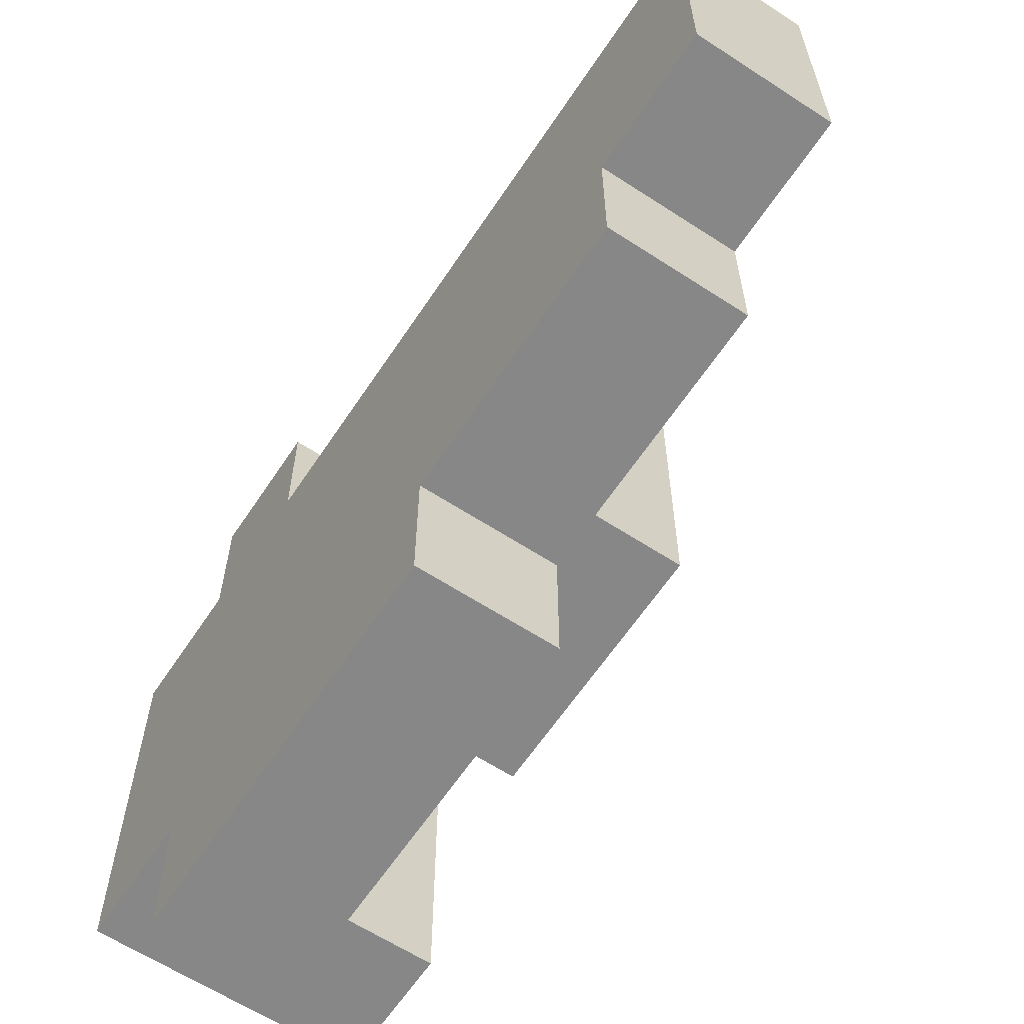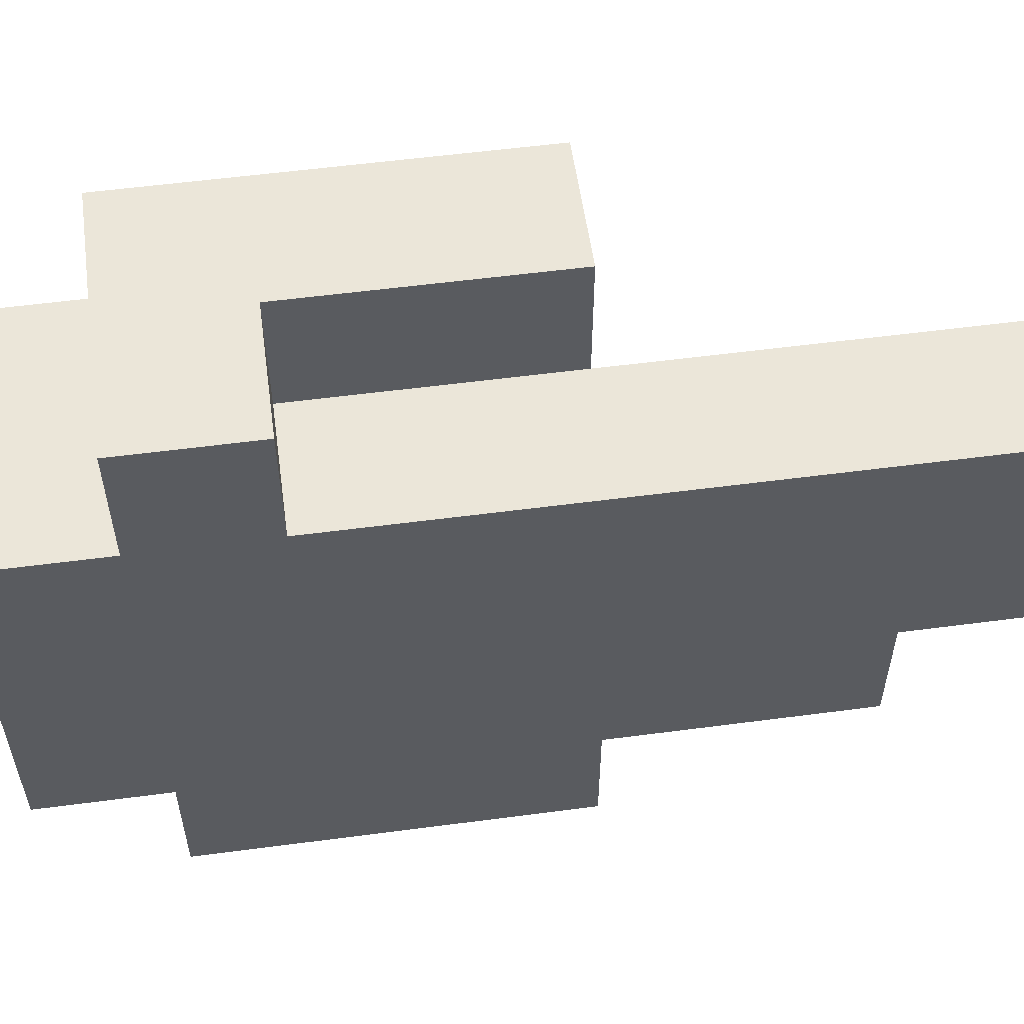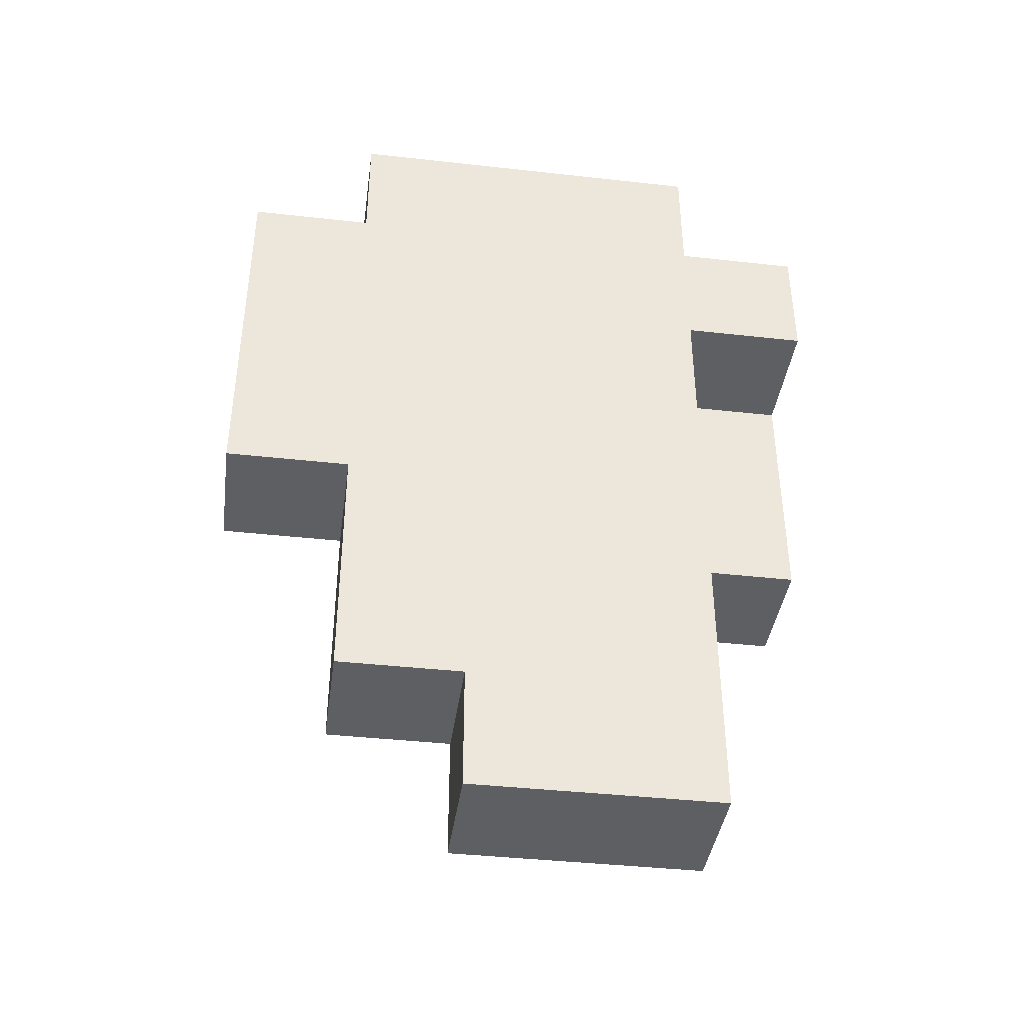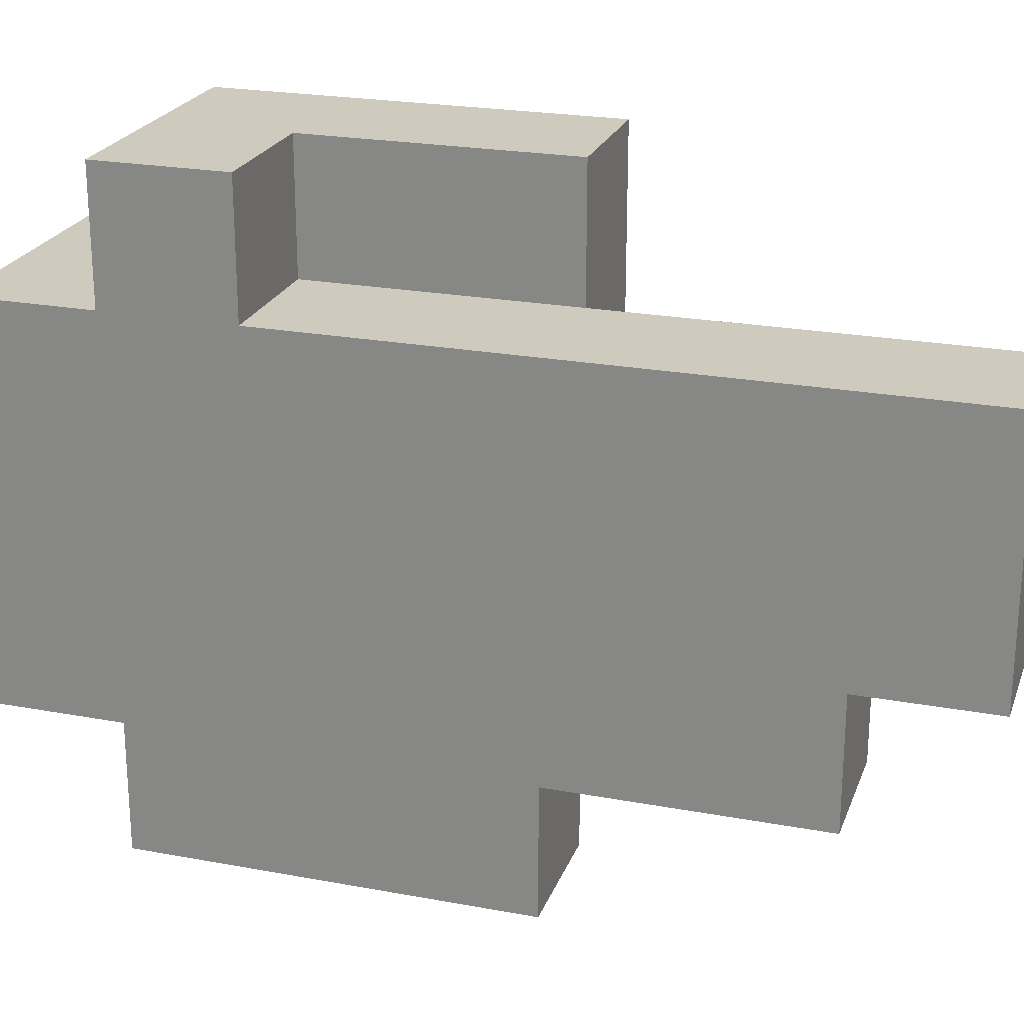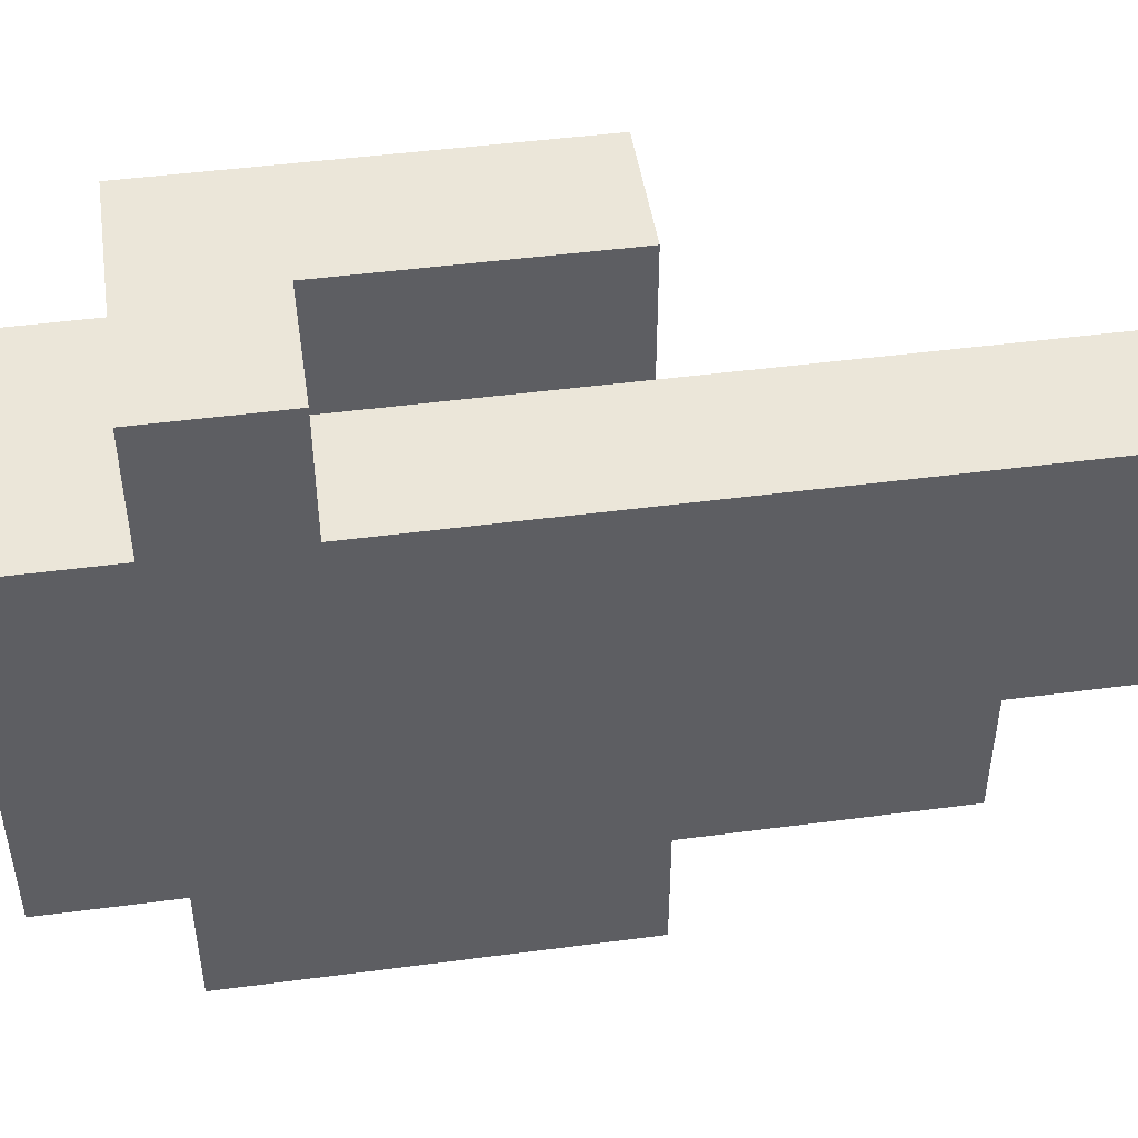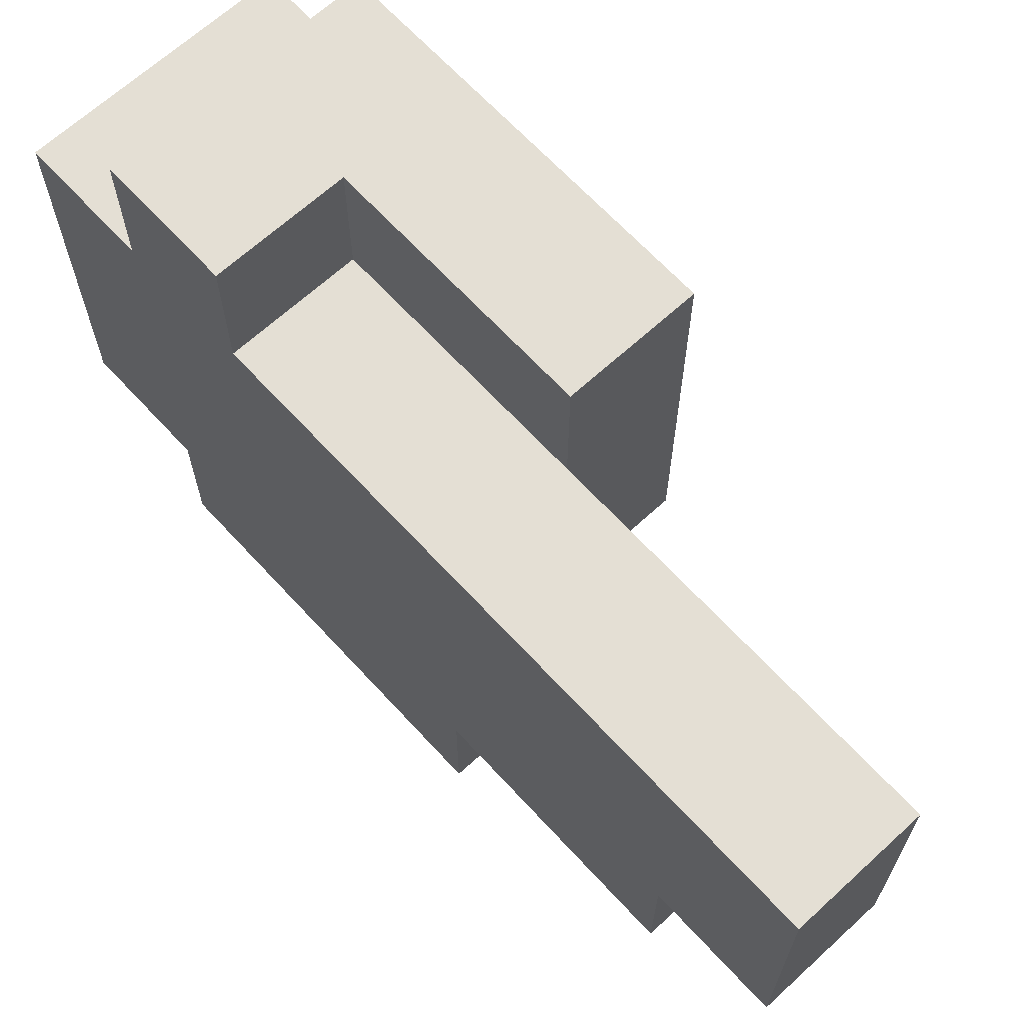
<metadata>
{"format":"obj","ext":"obj","renderer":"f3d","projection":"perspective","resolution":1024,"background":"white","views":[{"elev":-62.3,"azim":-33.5,"up":"+Z"},{"elev":55.8,"azim":-97.9,"up":"+Z"},{"elev":-40.4,"azim":-97.8,"up":"+Y"},{"elev":23.2,"azim":-72.5,"up":"+Z"},{"elev":46.8,"azim":-98.5,"up":"+Z"},{"elev":66.3,"azim":-42.6,"up":"+Z"}]}
</metadata>
<code>
o
v -0.7 3.3 0.1
v -0.7 3.3 -0.2
v -0.7 3.5 0.1
v -0.7 3.5 0
v -0.7 3.5 -0.1
v -0.7 3.5 -0.2
v -0.7 3.6 0.1
v -0.7 3.6 0
v -0.7 3.6 -0.1
v -0.7 3.6 -0.3
v -0.7 3.7 0
v -0.7 3.7 -0.3
v -0.8 3 0
v -0.8 3 -0.2
v -0.8 3.1 -0.2
v -0.8 3.1 -0.3
v -0.8 3.2 0
v -0.8 3.2 -0.3
v -0.8 3.3 0
v -0.8 3.3 -0.2
v -0.8 3.3 -0.3
v -0.8 3.3 -0.4
v -0.8 3.5 -0.1
v -0.8 3.5 -0.2
v -0.8 3.6 -0.1
v -0.8 3.6 -0.3
v -0.8 3.6 -0.4
v -0.8 3.3 0.1
v -0.8 3.3 0
v -0.8 3.5 0.1
v -0.8 3.5 0
v -0.9 3 0
v -0.9 3 -0.2
v -0.9 3.1 -0.2
v -0.9 3.1 -0.3
v -0.9 3.2 0
v -0.9 3.2 -0.3
v -0.9 3.3 0
v -0.9 3.3 -0.3
v -0.9 3.3 -0.4
v -0.9 3.5 0.1
v -0.9 3.5 0
v -0.9 3.6 0.1
v -0.9 3.6 0
v -0.9 3.6 -0.3
v -0.9 3.6 -0.4
v -0.9 3.7 0
v -0.9 3.7 -0.3
v -0.7 3.3 0.1
v -0.7 3.5 0.1
v -0.7 3.6 0.1
v -0.8 3.3 0.1
v -0.8 3.5 0.1
v -0.9 3.5 0.1
v -0.9 3.6 0.1
v -0.7 3.6 0
v -0.7 3.7 0
v -0.8 3 0
v -0.8 3.2 0
v -0.8 3.3 0
v -0.8 3.5 0
v -0.9 3 0
v -0.9 3.2 0
v -0.9 3.3 0
v -0.9 3.5 0
v -0.9 3.6 0
v -0.9 3.7 0
v -0.7 3.5 -0.1
v -0.7 3.6 -0.1
v -0.8 3.5 -0.1
v -0.8 3.6 -0.1
v -0.7 3.3 -0.2
v -0.7 3.5 -0.2
v -0.8 3 -0.2
v -0.8 3.1 -0.2
v -0.8 3.3 -0.2
v -0.8 3.5 -0.2
v -0.9 3 -0.2
v -0.9 3.1 -0.2
v -0.7 3.6 -0.3
v -0.7 3.7 -0.3
v -0.8 3.1 -0.3
v -0.8 3.2 -0.3
v -0.8 3.3 -0.3
v -0.8 3.6 -0.3
v -0.9 3.1 -0.3
v -0.9 3.2 -0.3
v -0.9 3.3 -0.3
v -0.9 3.6 -0.3
v -0.9 3.7 -0.3
v -0.8 3.3 -0.4
v -0.8 3.6 -0.4
v -0.9 3.3 -0.4
v -0.9 3.6 -0.4
v -0.8 3 0
v -0.9 3 0
v -0.8 3 -0.2
v -0.9 3 -0.2
v -0.8 3.1 -0.2
v -0.9 3.1 -0.2
v -0.8 3.1 -0.3
v -0.9 3.1 -0.3
v -0.7 3.3 0.1
v -0.8 3.3 0.1
v -0.8 3.3 0
v -0.7 3.3 -0.2
v -0.8 3.3 -0.2
v -0.8 3.3 -0.3
v -0.9 3.3 -0.3
v -0.8 3.3 -0.4
v -0.9 3.3 -0.4
v -0.8 3.5 0.1
v -0.9 3.5 0.1
v -0.8 3.5 0
v -0.9 3.5 0
v -0.7 3.6 -0.1
v -0.8 3.6 -0.1
v -0.7 3.6 -0.3
v -0.8 3.6 -0.3
v -0.7 3.5 -0.1
v -0.8 3.5 -0.1
v -0.7 3.5 -0.2
v -0.8 3.5 -0.2
v -0.7 3.6 0.1
v -0.9 3.6 0.1
v -0.7 3.6 0
v -0.9 3.6 0
v -0.8 3.6 -0.3
v -0.9 3.6 -0.3
v -0.8 3.6 -0.4
v -0.9 3.6 -0.4
v -0.7 3.7 0
v -0.9 3.7 0
v -0.7 3.7 -0.3
v -0.9 3.7 -0.3
f 1 2 3
f 3 2 4
f 4 2 5
f 5 2 6
f 3 4 7
f 4 5 8
f 7 4 8
f 8 5 9
f 8 9 11
f 9 10 11
f 11 10 12
f 13 14 15
f 13 15 17
f 15 16 17
f 17 16 18
f 17 18 19
f 19 18 20
f 20 18 21
f 20 21 24
f 21 22 24
f 23 24 25
f 24 22 26
f 25 24 26
f 26 22 27
f 30 29 28
f 31 29 30
f 34 33 32
f 36 34 32
f 36 35 34
f 37 35 36
f 38 37 36
f 39 37 38
f 42 39 38
f 42 40 39
f 43 42 41
f 44 40 42
f 44 42 43
f 45 40 44
f 46 40 45
f 47 45 44
f 48 45 47
f 49 50 52
f 50 51 53
f 52 50 53
f 53 51 54
f 54 51 55
f 58 59 62
f 59 60 63
f 62 59 63
f 60 61 64
f 63 60 64
f 64 61 65
f 56 57 66
f 66 57 67
f 70 69 68
f 71 69 70
f 76 73 72
f 77 73 76
f 78 75 74
f 79 75 78
f 85 81 80
f 86 83 82
f 87 84 83
f 87 83 86
f 88 84 87
f 89 81 85
f 90 81 89
f 93 92 91
f 94 92 93
f 95 96 97
f 97 96 98
f 99 100 101
f 101 100 102
f 103 104 105
f 103 105 106
f 106 105 107
f 108 109 110
f 110 109 111
f 112 113 114
f 114 113 115
f 116 117 118
f 118 117 119
f 122 121 120
f 123 121 122
f 126 125 124
f 127 125 126
f 130 129 128
f 131 129 130
f 134 133 132
f 135 133 134

</code>
